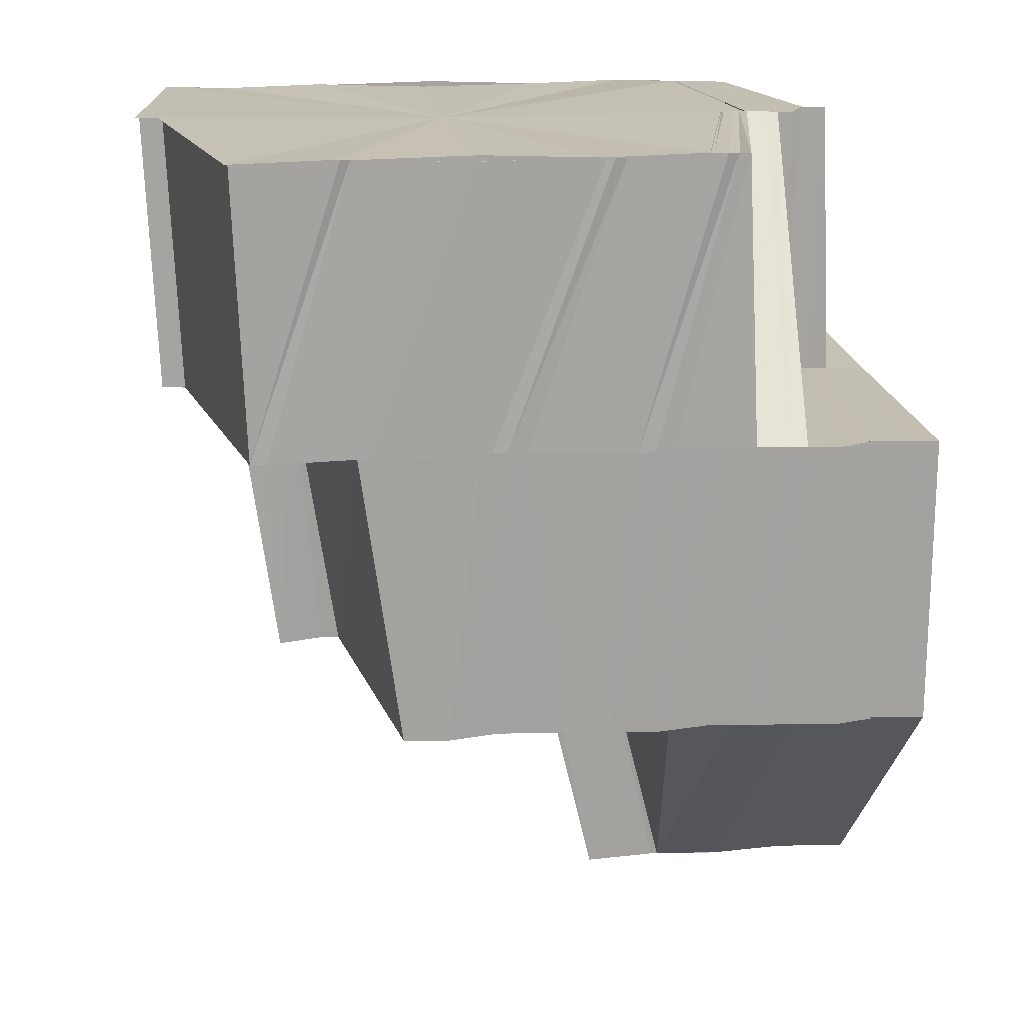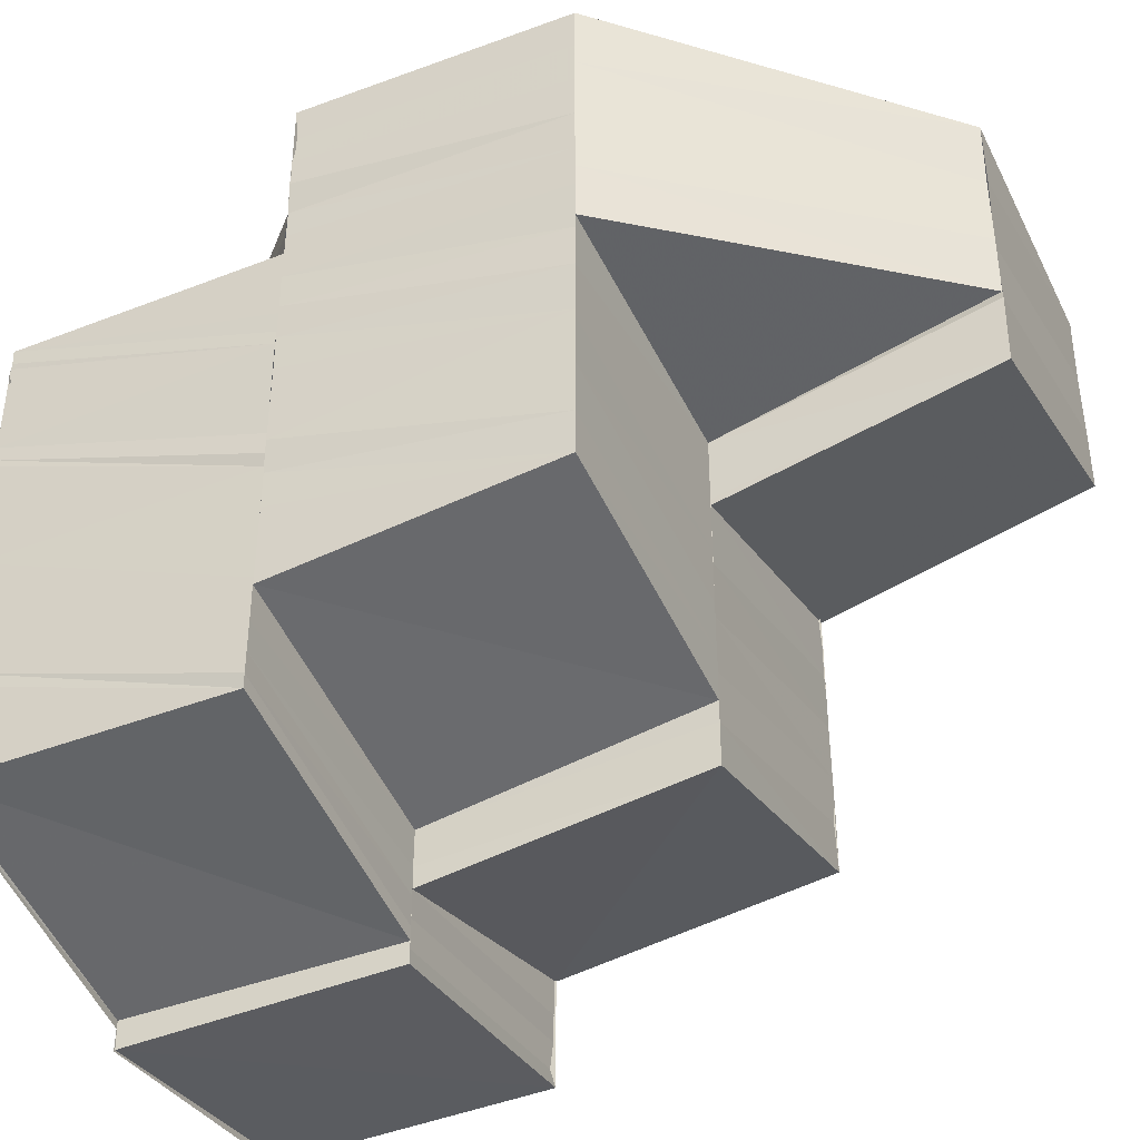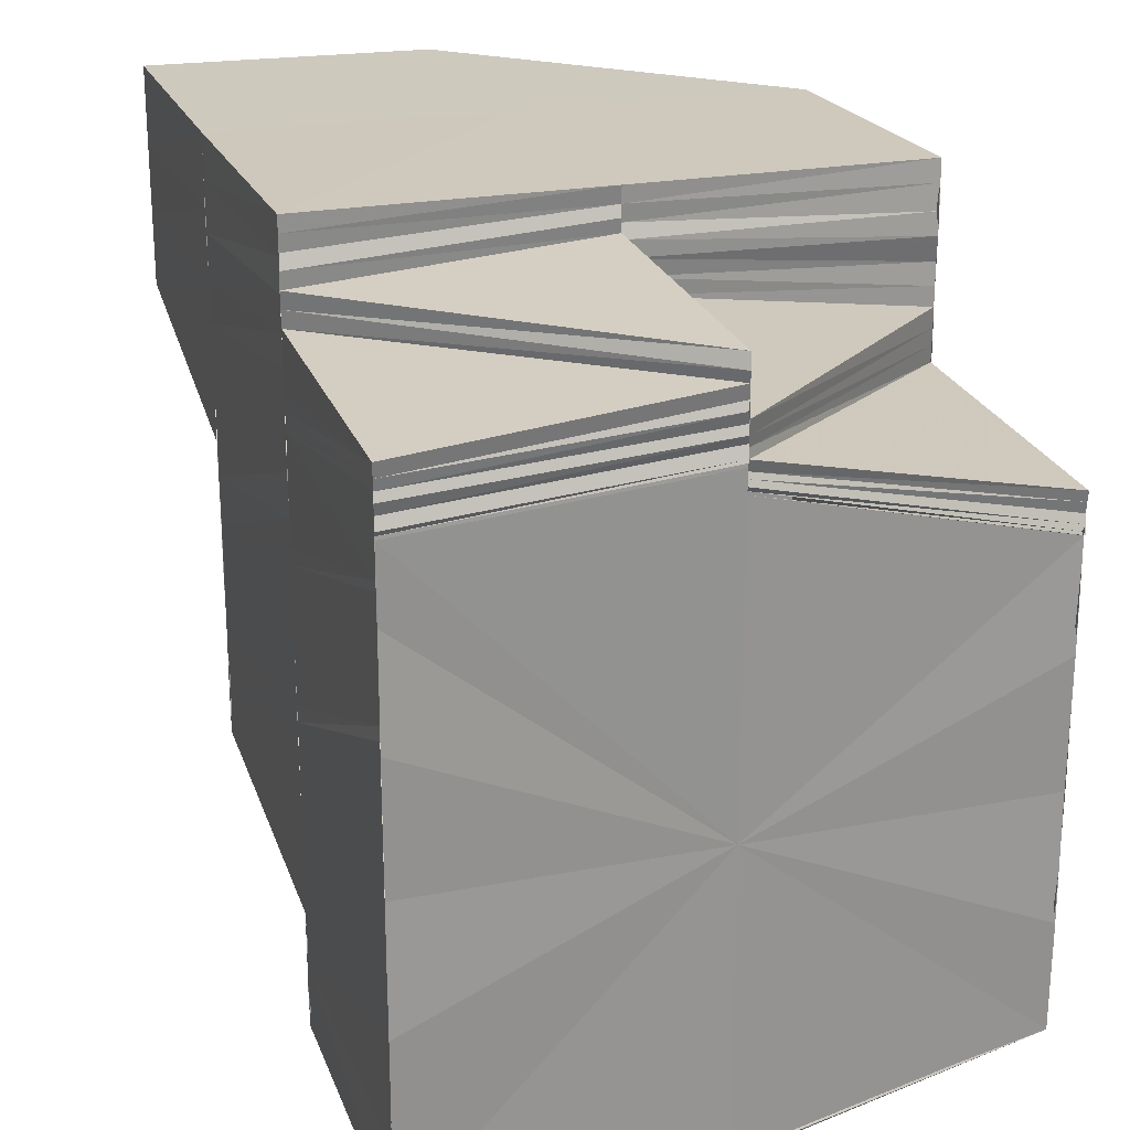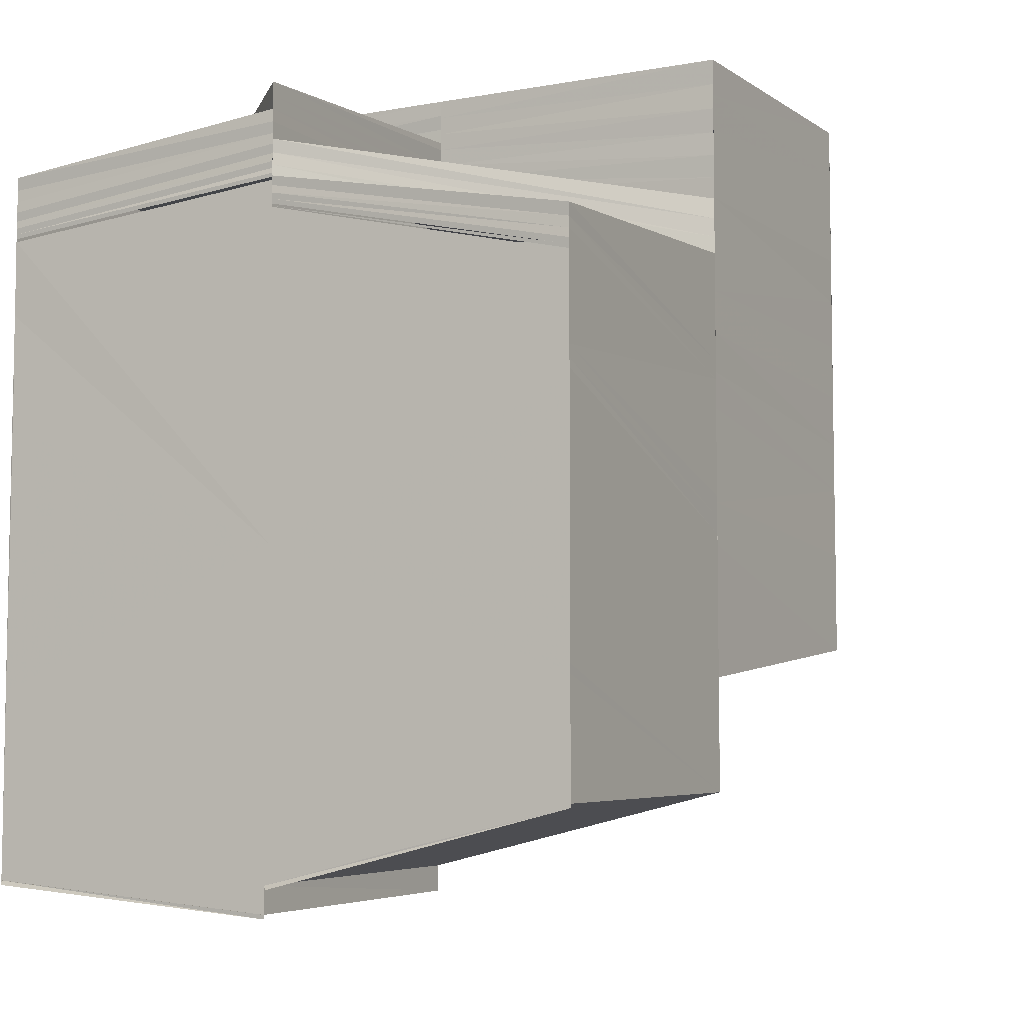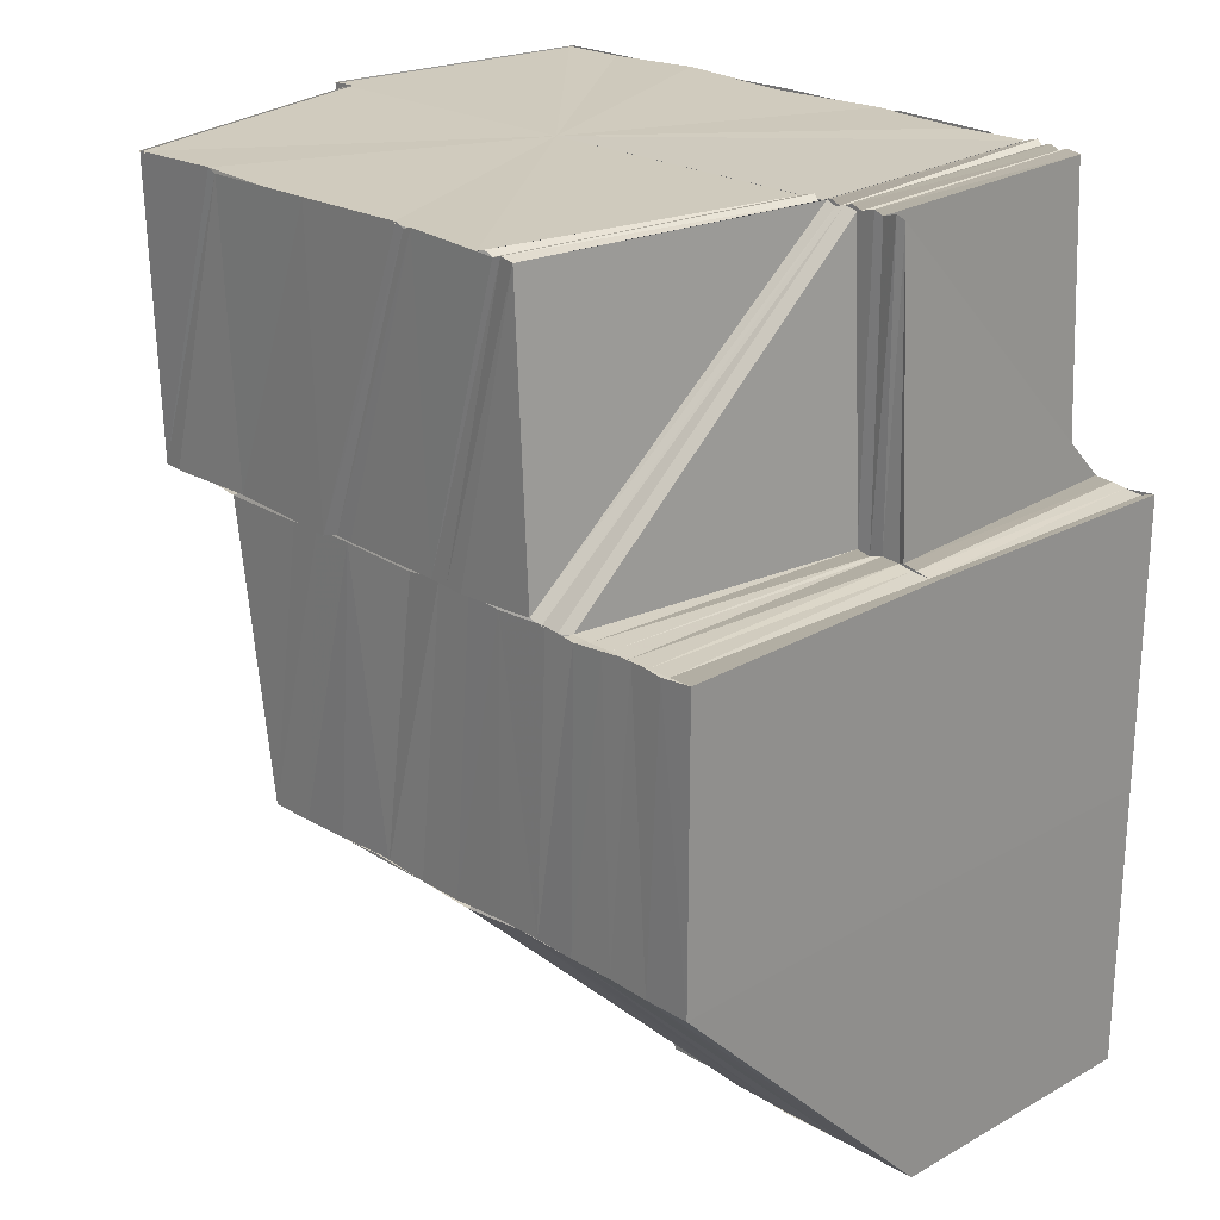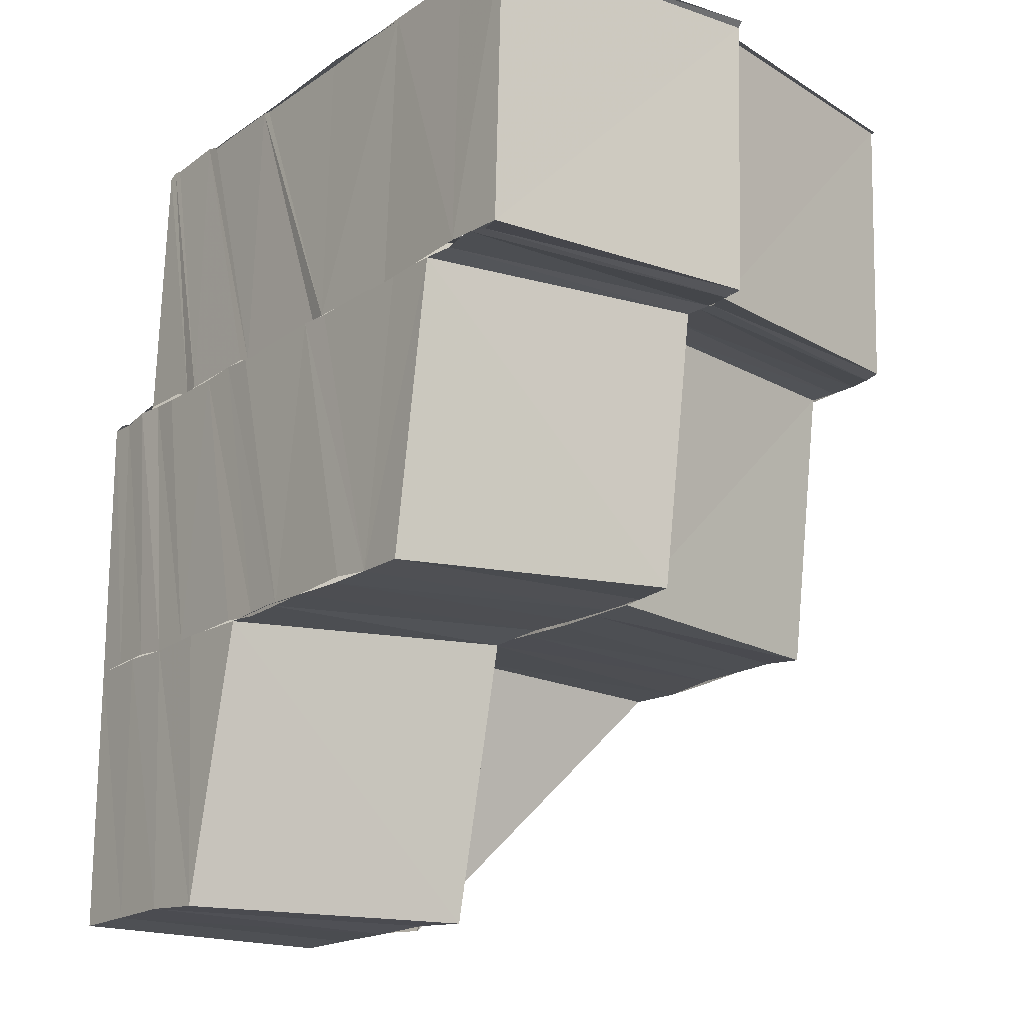
<metadata>
{"format":"obj","ext":"obj","renderer":"f3d","projection":"perspective","resolution":1024,"background":"white","views":[{"elev":17.7,"azim":-96.4,"up":"+Y"},{"elev":-39.3,"azim":-64.9,"up":"+Z"},{"elev":22.3,"azim":161.6,"up":"+Z"},{"elev":-6.7,"azim":-151.3,"up":"+Z"},{"elev":22.9,"azim":-43.4,"up":"+Y"},{"elev":-17.6,"azim":142.4,"up":"+Y"}]}
</metadata>
<code>
o 30050
v 2204 1892 6.055
v 2204 1892 6.052
v 2204 1892 6.055
v 2204 1892 6.052
v 2204 1892 6.055
v 2204 1892 6.055
v 2204 1892 6.052
v 2204 1892 6.049
v 2204 1892 6.052
v 2204 1892 6.049
v 2204 1892 6.052
v 2204 1892 6.055
v 2204 1892 6.047
v 2204 1892 6.047
v 2204 1892 6.049
v 2204 1892 6.047
v 2204 1892 6.044
v 2204 1892 6.042
v 2204 1892 6.044
v 2204 1892 6.05
v 2204 1892 6.052
v 2204 1892 6.049
v 2204 1892 6.047
v 2204 1892 6.055
v 2204 1892 6.055
v 2204 1892 6.053
v 2204 1892 6.055
v 2204 1892 6.053
v 2204 1892 6.055
v 2204 1892 6.051
v 2204 1892 6.052
v 2204 1892 6.051
v 2204 1892 6.048
v 2204 1892 6.05
v 2204 1892 6.047
v 2204 1892 6.045
v 2204 1892 6.043
v 2204 1892 6.046
v 2204 1892 6.042
v 2204 1892 6.044
v 2204 1892 6.04
v 2204 1892 6.038
v 2204 1892 6.036
v 2204 1892 6.039
v 2204 1892 6.035
v 2204 1892 6.033
v 2204 1892 6.034
v 2204 1892 6.032
v 2204 1892 6.034
v 2204 1892 6.034
v 2204 1892 6.036
v 2204 1892 6.035
v 2204 1892 6.038
v 2204 1892 6.037
v 2204 1892 6.04
v 2204 1892 6.039
v 2204 1892 6.042
v 2204 1892 6.042
v 2204 1892 6.044
v 2204 1892 6.034
v 2204 1892 6.033
v 2204 1892 6.032
v 2204 1892 6.034
v 2204 1892 6.035
v 2204 1892 6.033
v 2204 1892 6.031
v 2204 1892 6.032
v 2204 1892 6.031
v 2204 1892 6.031
v 2204 1892 6.044
v 2204 1892 6.042
v 2204 1892 6.047
v 2204 1892 6.047
v 2204 1892 6.048
v 2204 1892 6.032
v 2204 1892 6.03
v 2204 1892 6.034
v 2204 1892 6.032
v 2204 1892 6.029
v 2204 1892 6.035
v 2204 1892 6.033
v 2204 1892 6.031
v 2204 1892 6.033
v 2204 1892 6.031
v 2204 1892 6.029
v 2204 1892 6.032
v 2204 1892 6.035
v 2204 1892 6.035
v 2204 1892 6.031
v 2204 1892 6.032
v 2204 1892 6.039
v 2204 1892 6.039
v 2204 1892 6.043
v 2204 1892 6.043
v 2204 1892 6.04
v 2204 1892 6.044
v 2204 1892 6.04
v 2204 1892 6.044
v 2204 1892 6.047
v 2204 1892 6.047
v 2204 1892 6.047
v 2204 1892 6.034
v 2204 1892 6.031
v 2204 1892 6.031
v 2204 1892 6.031
v 2204 1892 6.029
v 2204 1892 6.047
v 2204 1892 6.045
v 2204 1892 6.048
v 2204 1892 6.05
v 2204 1892 6.048
v 2204 1892 6.048
v 2204 1892 6.045
v 2204 1892 6.048
v 2204 1892 6.049
v 2204 1892 6.049
v 2204 1892 6.05
v 2204 1892 6.048
v 2204 1892 6.047
v 2204 1892 6.048
v 2204 1892 6.047
v 2204 1892 6.049
v 2204 1892 6.047
v 2204 1892 6.049
v 2204 1892 6.046
v 2204 1892 6.049
v 2204 1892 6.046
v 2204 1892 6.05
v 2204 1892 6.049
v 2204 1892 6.05
v 2204 1892 6.048
v 2204 1892 6.05
v 2204 1892 6.049
v 2204 1892 6.051
v 2204 1892 6.051
v 2204 1892 6.05
v 2204 1892 6.054
v 2204 1892 6.055
v 2204 1892 6.054
v 2204 1892 6.055
v 2204 1892 6.053
v 2204 1892 6.054
v 2204 1892 6.053
v 2204 1892 6.053
v 2204 1892 6.052
v 2204 1892 6.053
v 2204 1892 6.054
v 2204 1892 6.055
v 2204 1892 6.053
v 2204 1892 6.054
v 2204 1892 6.055
v 2204 1892 6.053
v 2204 1892 6.053
v 2204 1892 6.053
v 2204 1892 6.052
v 2204 1892 6.053
v 2204 1892 6.053
v 2204 1892 6.053
v 2204 1892 6.052
v 2204 1892 6.052
v 2204 1892 6.052
v 2204 1892 6.051
v 2204 1892 6.052
v 2204 1892 6.052
v 2204 1892 6.052
v 2204 1892 6.051
v 2204 1892 6.051
v 2204 1892 6.05
v 2204 1892 6.051
v 2204 1892 6.051
v 2204 1892 6.053
v 2204 1892 6.055
v 2204 1892 6.052
v 2204 1892 6.051
v 2204 1892 6.051
v 2204 1892 6.05
v 2204 1892 6.05
v 2204 1892 6.048
v 2204 1892 6.049
v 2204 1892 6.047
v 2204 1892 6.047
v 2204 1892 6.045
v 2204 1892 6.046
v 2204 1892 6.043
v 2204 1892 6.044
v 2204 1892 6.042
v 2204 1892 6.043
v 2204 1892 6.04
v 2204 1892 6.039
v 2204 1892 6.038
v 2204 1892 6.039
v 2204 1892 6.039
v 2204 1892 6.036
v 2204 1892 6.038
v 2204 1892 6.038
v 2204 1892 6.036
v 2204 1892 6.035
v 2204 1892 6.036
v 2204 1892 6.034
v 2204 1892 6.036
v 2204 1892 6.038
v 2204 1892 6.04
v 2204 1892 6.041
v 2204 1892 6.042
v 2204 1892 6.043
v 2204 1892 6.042
v 2204 1892 6.044
v 2204 1892 6.039
v 2204 1892 6.038
v 2204 1892 6.036
v 2204 1892 6.034
v 2204 1892 6.044
v 2204 1892 6.047
v 2204 1892 6.045
v 2204 1892 6.042
v 2204 1892 6.044
v 2204 1892 6.047
v 2204 1892 6.048
v 2204 1892 6.047
v 2204 1892 6.049
v 2204 1892 6.052
v 2204 1892 6.055
v 2204 1892 6.052
v 2204 1892 6.053
v 2204 1892 6.053
v 2204 1892 6.053
v 2204 1892 6.052
v 2204 1892 6.053
v 2204 1892 6.052
v 2204 1892 6.052
v 2204 1892 6.052
v 2204 1892 6.051
v 2204 1892 6.052
v 2204 1892 6.051
v 2204 1892 6.052
v 2204 1892 6.053
v 2204 1892 6.052
v 2204 1892 6.053
v 2204 1892 6.051
v 2204 1892 6.052
v 2204 1892 6.051
v 2204 1892 6.051
v 2204 1892 6.051
v 2204 1892 6.05
v 2204 1892 6.05
v 2204 1892 6.051
v 2204 1892 6.05
v 2204 1892 6.05
v 2204 1892 6.051
v 2204 1892 6.05
v 2204 1892 6.05
v 2204 1892 6.049
v 2204 1892 6.05
v 2204 1892 6.049
v 2204 1892 6.05
v 2204 1892 6.049
v 2204 1892 6.05
v 2204 1892 6.049
v 2204 1892 6.05
v 2204 1892 6.049
v 2204 1892 6.048
v 2204 1892 6.048
v 2204 1892 6.045
v 2204 1892 6.044
v 2204 1892 6.047
v 2204 1892 6.044
v 2204 1892 6.04
v 2204 1892 6.05
v 2204 1892 6.05
v 2204 1892 6.051
v 2204 1892 6.049
v 2204 1892 6.051
v 2204 1892 6.051
v 2204 1892 6.039
v 2204 1892 6.043
v 2204 1892 6.039
v 2204 1892 6.035
v 2204 1892 6.035
v 2204 1892 6.031
v 2204 1892 6.031
v 2204 1892 6.028
v 2204 1892 6.029
v 2204 1892 6.028
v 2204 1892 6.028
v 2204 1892 6.029
v 2204 1892 6.029
v 2204 1892 6.028
v 2204 1892 6.03
v 2204 1892 6.03
v 2204 1892 6.031
v 2204 1892 6.031
v 2204 1892 6.031
v 2204 1892 6.033
v 2204 1892 6.029
v 2204 1892 6.028
v 2204 1892 6.031
v 2204 1892 6.028
v 2204 1892 6.028
v 2204 1892 6.028
v 2204 1892 6.031
v 2204 1892 6.028
v 2204 1892 6.031
v 2204 1892 6.028
v 2204 1892 6.038
v 2204 1892 6.034
v 2204 1892 6.038
v 2204 1892 6.043
v 2204 1892 6.046
v 2204 1892 6.049
v 2204 1892 6.049
v 2204 1892 6.05
v 2204 1892 6.046
v 2204 1892 6.043
v 2204 1892 6.038
v 2204 1892 6.034
v 2204 1892 6.031
v 2204 1892 6.028
v 2204 1892 6.027
v 2204 1892 6.028
v 2204 1892 6.028
v 2204 1892 6.051
v 2204 1892 6.051
v 2204 1892 6.052
v 2204 1892 6.051
v 2204 1892 6.051
v 2204 1892 6.051
v 2204 1892 6.051
v 2204 1892 6.05
v 2204 1892 6.034
v 2204 1892 6.032
v 2204 1892 6.034
v 2204 1892 6.032
v 2204 1892 6.031
v 2204 1892 6.033
v 2204 1892 6.028
v 2204 1892 6.028
v 2204 1892 6.029
v 2204 1892 6.028
v 2204 1892 6.029
v 2204 1892 6.055
v 2204 1892 6.055
v 2204 1892 6.055
v 2204 1892 6.055
v 2204 1892 6.055
v 2204 1892 6.055
v 2204 1892 6.055
v 2204 1892 6.055
f 1 2 3
f 2 4 5
f 6 7 1
f 2 8 9
f 8 10 4
f 9 11 12
f 13 14 10
f 8 13 15
f 16 17 13
f 17 18 19
f 15 20 11
f 21 22 11
f 22 23 20
f 24 21 25
f 25 26 27
f 26 28 29
f 26 30 28
f 30 31 28
f 30 20 31
f 20 32 31
f 20 33 32
f 33 34 32
f 33 35 34
f 36 35 33
f 36 37 35
f 37 38 35
f 37 39 38
f 39 40 38
f 39 41 40
f 42 41 39
f 42 43 41
f 43 44 41
f 43 45 44
f 46 45 43
f 47 46 43
f 48 46 49
f 50 47 51
f 52 50 51
f 52 51 53
f 54 52 53
f 54 53 55
f 56 54 55
f 56 55 57
f 58 56 57
f 58 57 59
f 60 61 50
f 61 62 63
f 64 65 60
f 65 66 67
f 68 69 62
f 70 71 59
f 72 70 73
f 19 59 73
f 73 59 74
f 73 74 20
f 75 76 68
f 77 75 68
f 75 78 76
f 78 79 76
f 80 77 81
f 77 82 83
f 84 85 79
f 86 84 79
f 87 88 78
f 88 89 90
f 91 88 87
f 92 91 87
f 93 91 92
f 94 93 92
f 94 92 95
f 96 94 95
f 96 95 97
f 98 96 97
f 99 96 98
f 100 101 98
f 88 102 103
f 102 104 103
f 105 104 106
f 107 98 108
f 109 100 108
f 110 109 111
f 112 108 113
f 114 112 113
f 115 116 107
f 117 115 118
f 115 119 120
f 116 121 119
f 116 122 99
f 122 123 99
f 122 124 123
f 124 125 123
f 126 127 125
f 128 114 129
f 128 130 131
f 132 128 129
f 132 129 133
f 134 132 133
f 135 133 136
f 27 137 138
f 137 139 140
f 137 141 139
f 141 142 139
f 141 143 142
f 143 144 142
f 143 145 146
f 138 147 148
f 148 149 6
f 147 150 151
f 147 152 150
f 152 153 150
f 152 154 153
f 154 155 153
f 156 157 154
f 158 159 155
f 157 160 161
f 161 162 155
f 159 163 162
f 160 164 165
f 165 166 162
f 163 167 166
f 167 168 166
f 164 169 170
f 149 171 172
f 149 173 171
f 173 174 171
f 173 175 174
f 175 176 174
f 175 177 176
f 177 178 176
f 177 179 178
f 179 180 178
f 178 180 181
f 180 182 181
f 180 183 182
f 183 184 182
f 183 185 184
f 185 186 184
f 185 187 186
f 187 188 186
f 186 188 189
f 188 190 191
f 192 193 190
f 188 192 194
f 192 195 196
f 195 197 196
f 198 197 199
f 194 200 201
f 189 201 202
f 203 189 202
f 203 202 204
f 205 203 204
f 204 206 207
f 208 209 201
f 209 210 200
f 210 211 200
f 212 207 213
f 214 205 212
f 205 215 216
f 214 216 217
f 218 214 219
f 218 219 220
f 176 218 220
f 176 220 221
f 7 176 221
f 7 221 222
f 223 224 225
f 226 227 228
f 229 230 227
f 231 232 230
f 233 234 229
f 235 233 236
f 233 237 238
f 239 240 237
f 241 242 232
f 243 244 241
f 244 245 246
f 247 246 241
f 248 249 246
f 248 250 249
f 250 251 249
f 250 252 251
f 252 253 251
f 252 254 253
f 254 255 253
f 254 256 255
f 256 257 255
f 256 258 257
f 258 259 257
f 260 261 247
f 261 262 248
f 263 262 261
f 263 264 262
f 264 265 262
f 264 266 265
f 267 266 264
f 261 268 269
f 260 269 270
f 271 270 272
f 271 260 273
f 267 274 266
f 274 275 266
f 274 276 275
f 277 276 274
f 278 277 274
f 279 277 278
f 279 280 277
f 281 280 279
f 282 283 279
f 284 282 285
f 286 287 285
f 286 285 288
f 289 286 288
f 289 288 290
f 291 289 290
f 292 290 293
f 294 295 287
f 296 297 294
f 295 298 299
f 300 301 295
f 302 300 303
f 300 301 304
f 305 300 304
f 306 305 304
f 307 306 304
f 308 307 304
f 309 308 304
f 310 311 304
f 312 310 304
f 313 312 304
f 314 313 304
f 315 314 304
f 316 315 304
f 317 316 304
f 318 317 304
f 318 317 281
f 319 318 320
f 321 322 323
f 324 325 323
f 326 327 328
f 329 330 331
f 332 333 334
f 335 336 337
f 336 338 339
f 340 341 342
f 341 343 342
f 344 340 342
f 343 345 342
f 346 344 342
f 345 347 342
f 347 346 342

</code>
